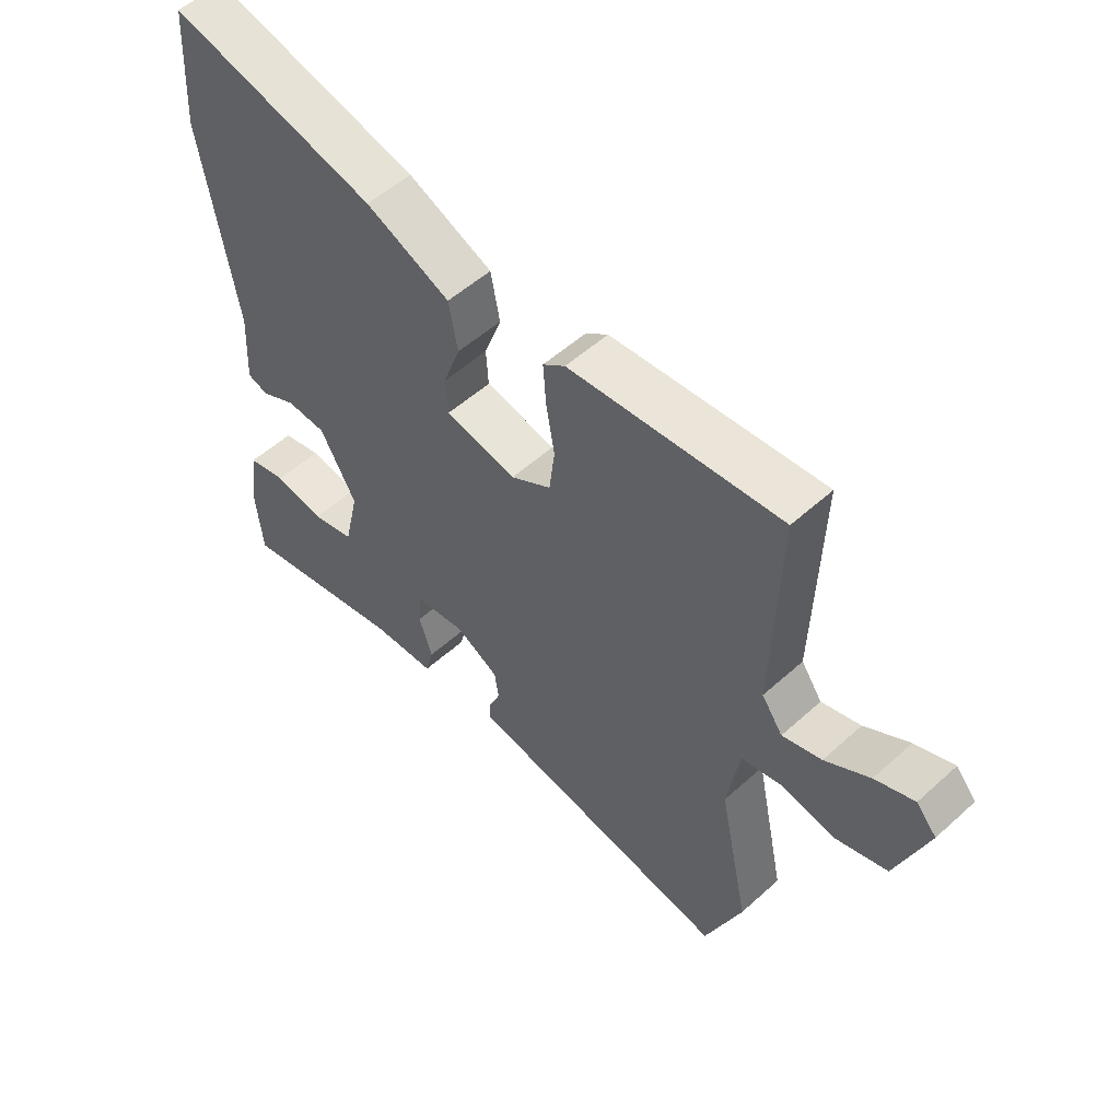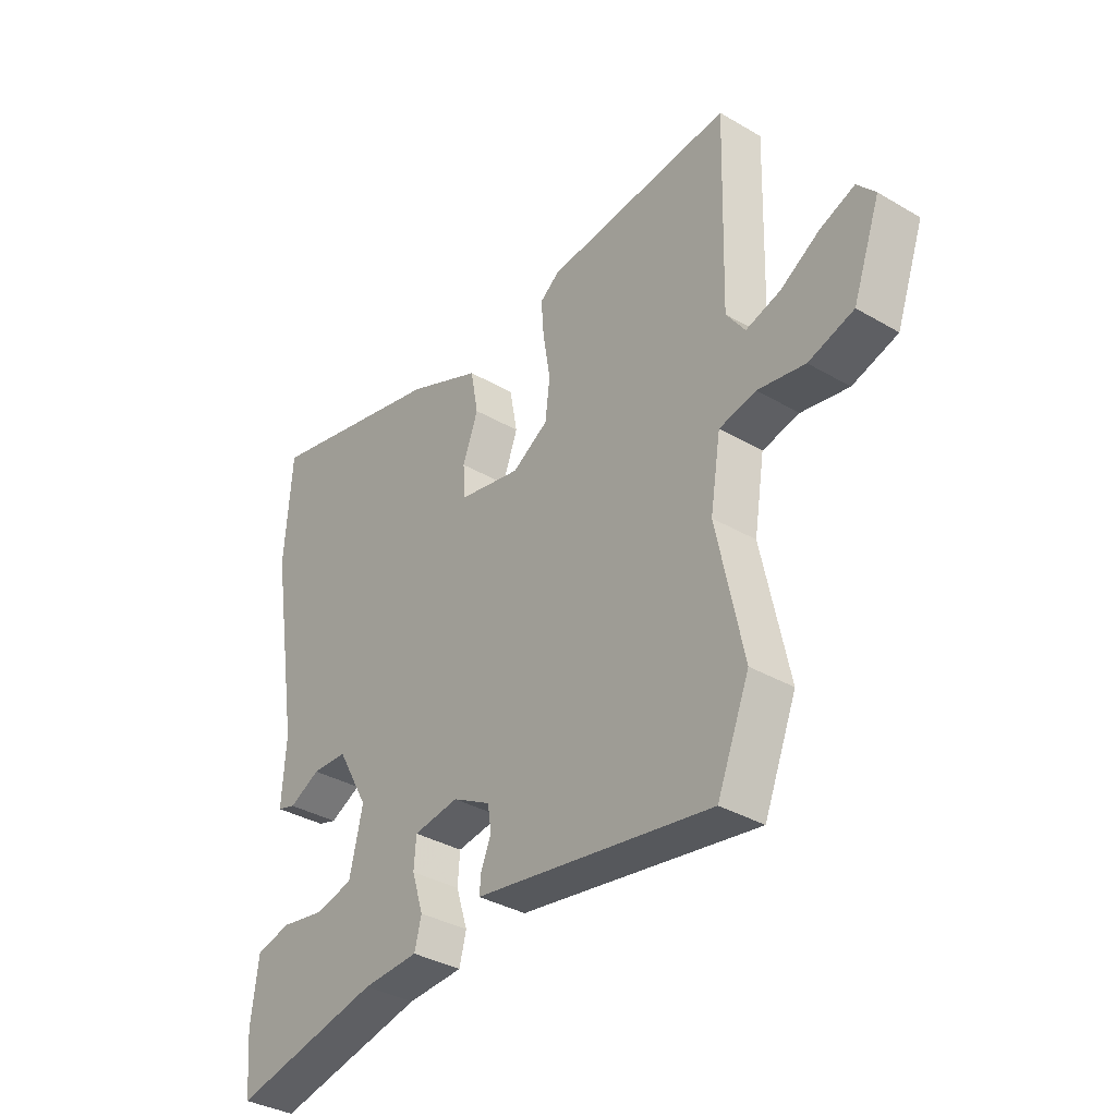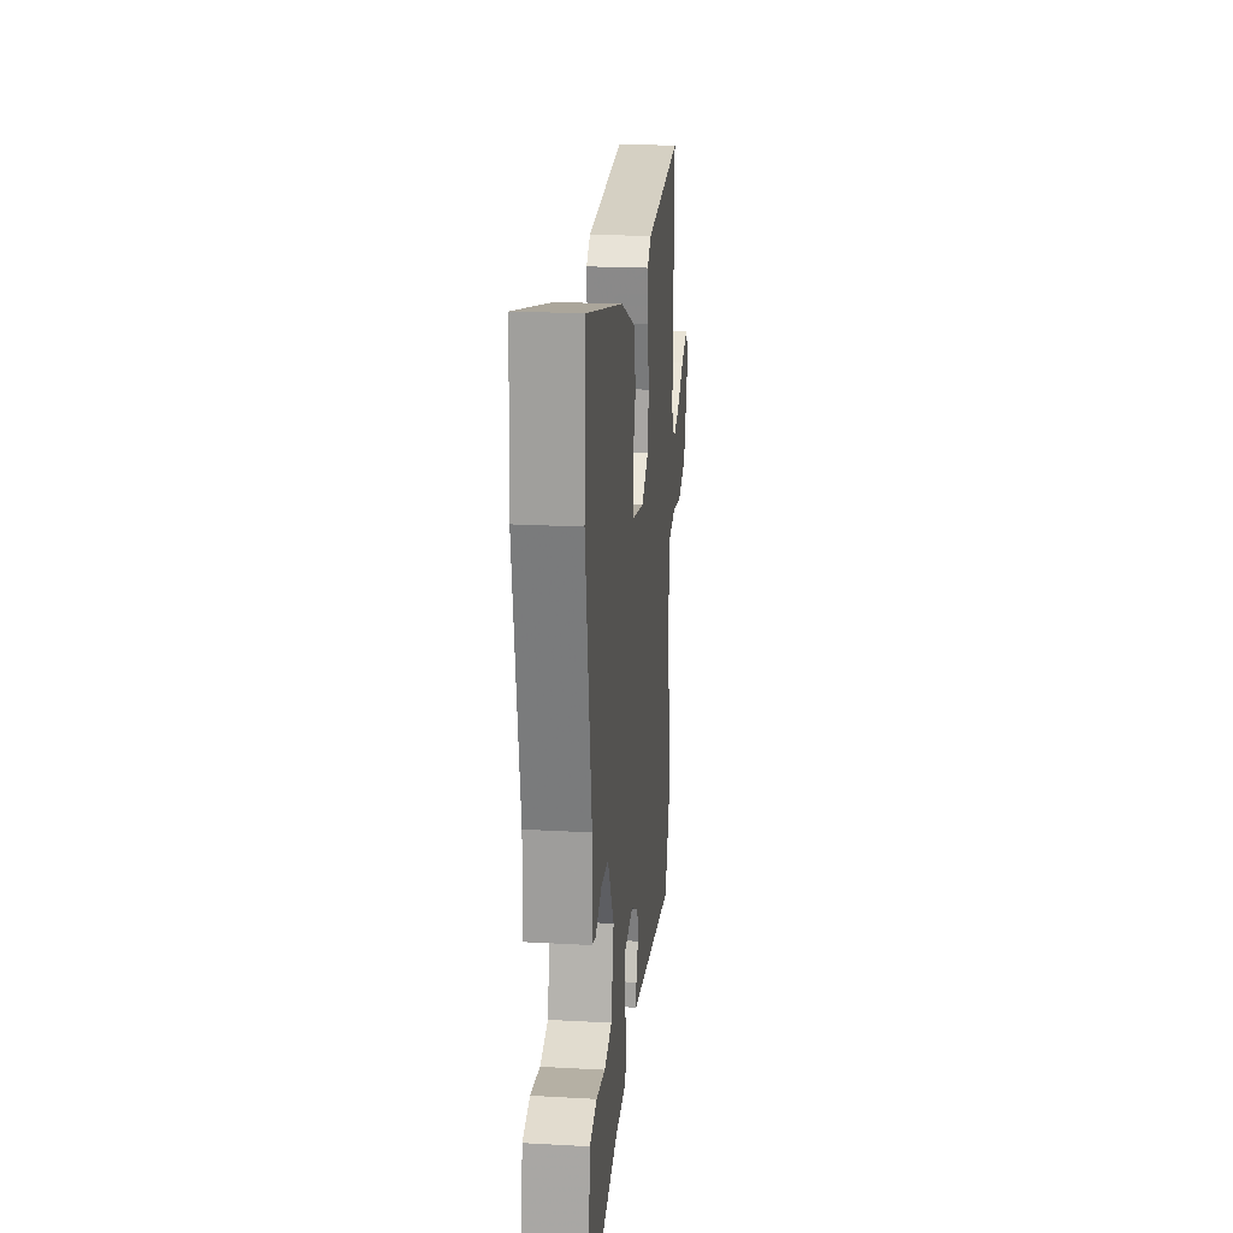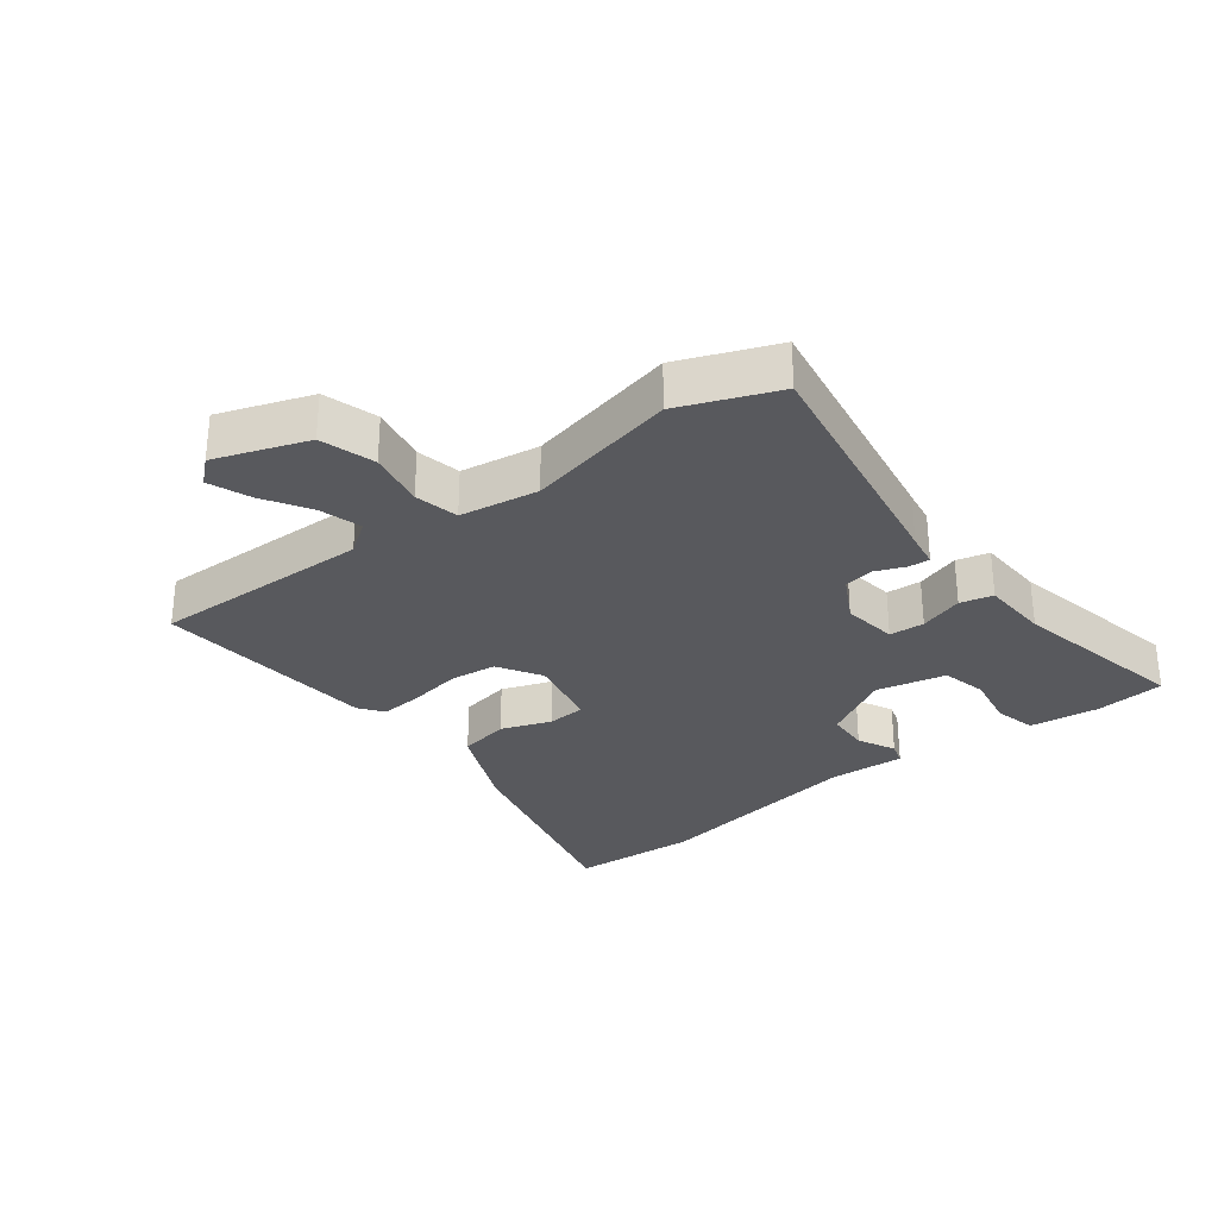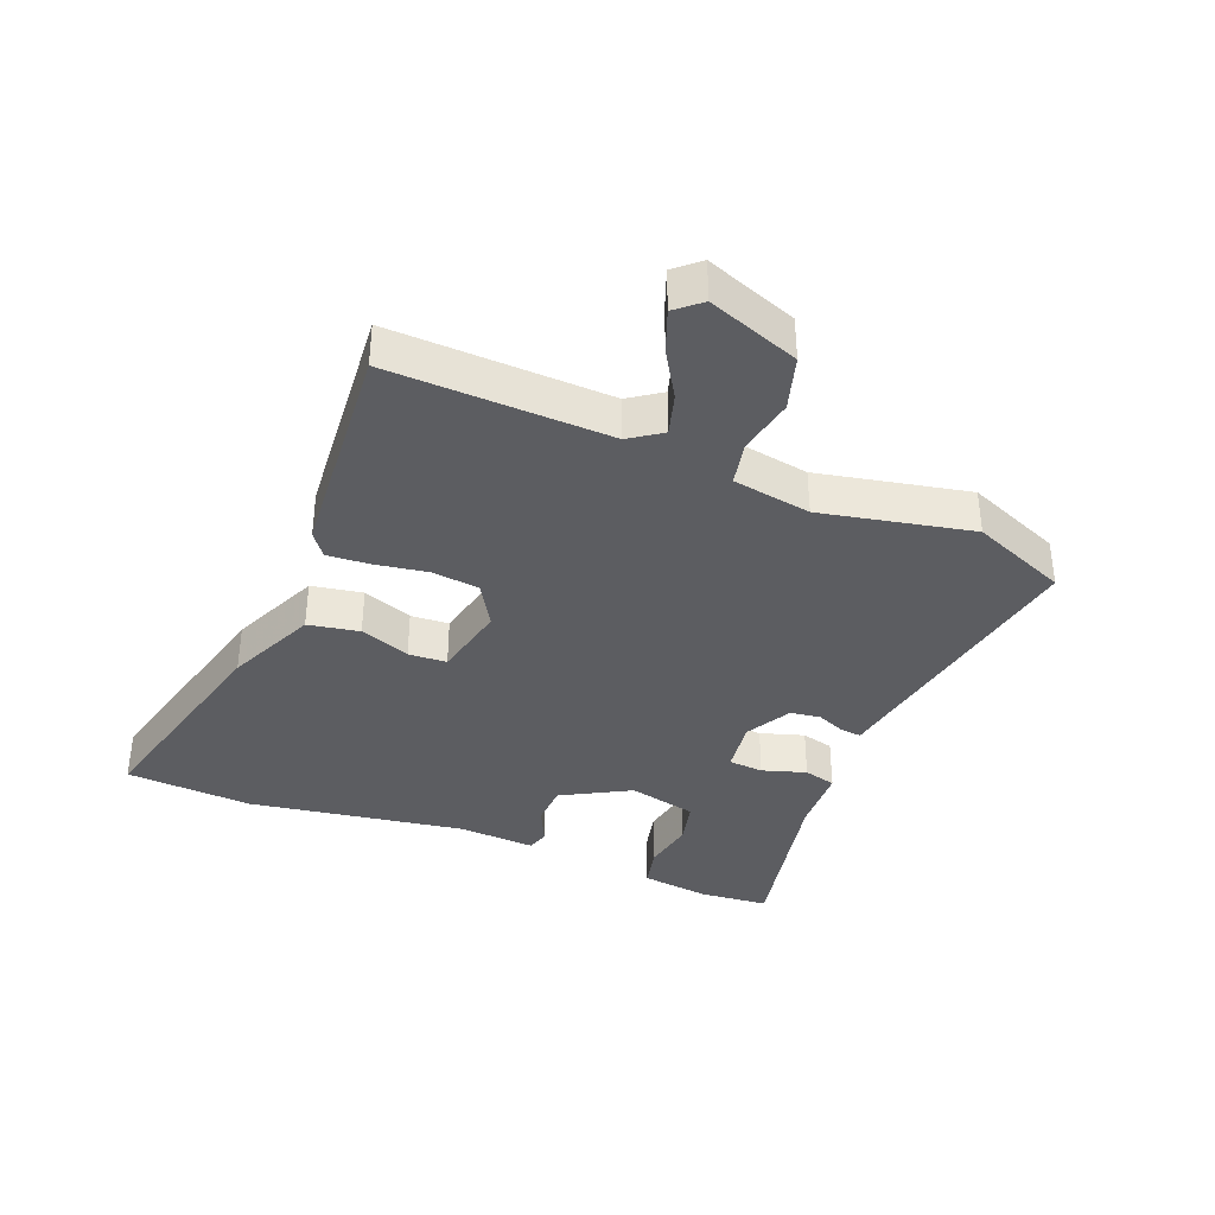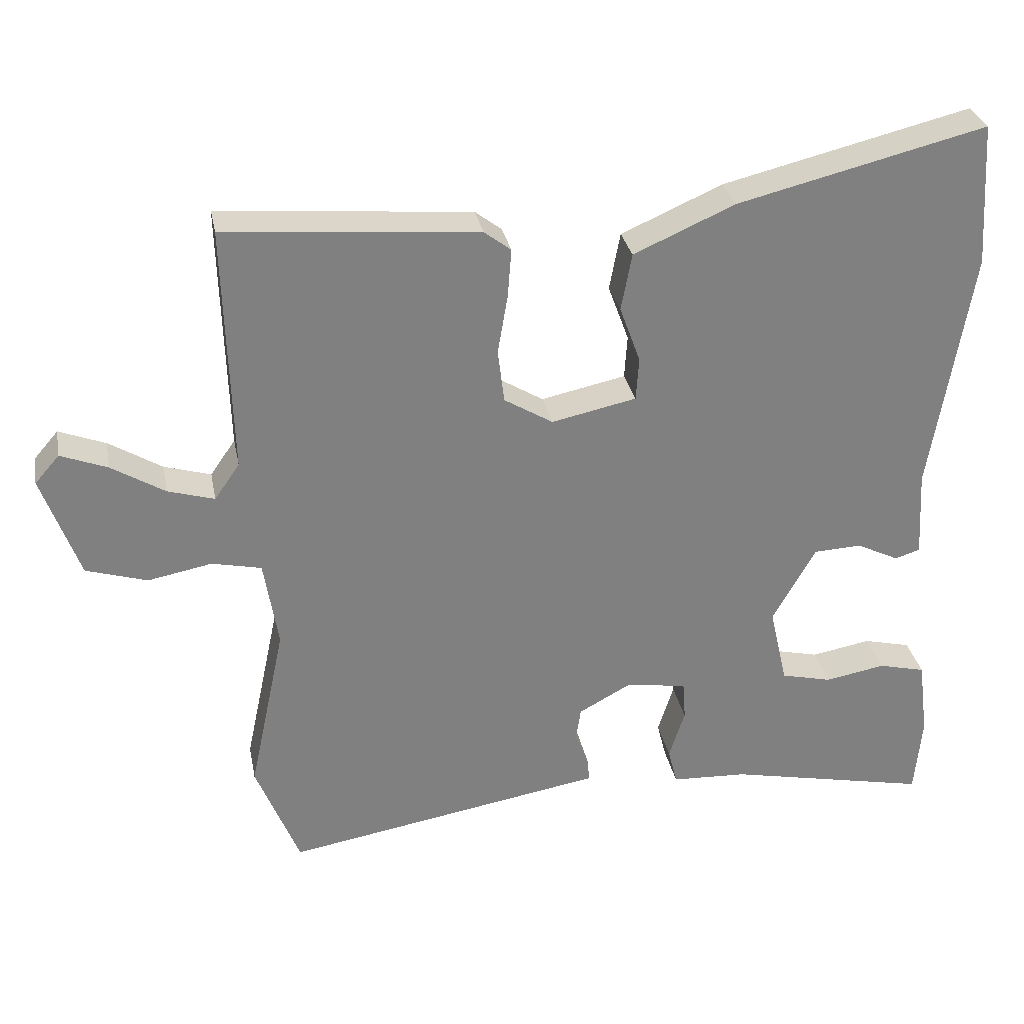
<metadata>
{"format":"obj","ext":"obj","renderer":"f3d","projection":"perspective","resolution":1024,"background":"white","views":[{"elev":53.5,"azim":46.1,"up":"+Z"},{"elev":-35.7,"azim":52.4,"up":"+Z"},{"elev":21.6,"azim":-84.4,"up":"+Z"},{"elev":-30.0,"azim":127.7,"up":"+Y"},{"elev":-36.8,"azim":67.8,"up":"+Y"},{"elev":30.3,"azim":169.1,"up":"+Z"}]}
</metadata>
<code>
v 0.546 0.07 0.48
v 0.536 0.07 0.135
v 0.571 0.07 0.085
v 0.636 0.07 0.104
v 0.71 0.07 0.149
v 0.775 0.07 0.174
v 0.809 0.07 0.135
v 0.757 0.07 -0.009
v 0.672 0.07 -0.035
v 0.583 0.07 -0.018
v 0.514 0.07 -0.033
v 0.494 0.07 -0.156
v 0.544 0.07 -0.392
v 0.483 0.07 -0.543
v 0.09 0.07 -0.476
v 0.036 0.07 -0.467
v 0.039 0.07 -0.434
v 0.058 0.07 -0.388
v 0.051 0.07 -0.341
v -0.021 0.07 -0.302
v -0.107 0.07 -0.314
v -0.111 0.07 -0.369
v -0.089 0.07 -0.438
v -0.102 0.07 -0.489
v -0.208 0.07 -0.494
v -0.49 0.07 -0.553
v -0.5 0.07 -0.443
v -0.486 0.07 -0.334
v -0.42 0.07 -0.318
v -0.336 0.07 -0.333
v -0.265 0.07 -0.316
v -0.24 0.07 -0.207
v -0.3 0.07 -0.1
v -0.367 0.07 -0.097
v -0.426 0.07 -0.126
v -0.461 0.07 -0.115
v -0.454 0.07 0.007
v -0.51 0.07 0.348
v -0.497 0.07 0.548
v -0.15 0.07 0.463
v -0.009 0.07 0.401
v 0.006 0.07 0.321
v -0.023 0.07 0.242
v -0.019 0.07 0.182
v 0.099 0.07 0.157
v 0.167 0.07 0.198
v 0.176 0.07 0.272
v 0.162 0.07 0.355
v 0.157 0.07 0.422
v 0.194 0.07 0.45
v 0.546 0 0.48
v 0.536 0 0.135
v 0.571 0 0.085
v 0.636 0 0.104
v 0.71 0 0.149
v 0.775 0 0.174
v 0.809 0 0.135
v 0.757 0 -0.009
v 0.672 0 -0.035
v 0.583 0 -0.018
v 0.514 0 -0.033
v 0.494 0 -0.156
v 0.544 0 -0.392
v 0.483 0 -0.543
v 0.09 0 -0.476
v 0.036 0 -0.467
v 0.039 0 -0.434
v 0.058 0 -0.388
v 0.051 0 -0.341
v -0.021 0 -0.302
v -0.107 0 -0.314
v -0.111 0 -0.369
v -0.089 0 -0.438
v -0.102 0 -0.489
v -0.208 0 -0.494
v -0.49 0 -0.553
v -0.5 0 -0.443
v -0.486 0 -0.334
v -0.42 0 -0.318
v -0.336 0 -0.333
v -0.265 0 -0.316
v -0.24 0 -0.207
v -0.3 0 -0.1
v -0.367 0 -0.097
v -0.426 0 -0.126
v -0.461 0 -0.115
v -0.454 0 0.007
v -0.51 0 0.348
v -0.497 0 0.548
v -0.15 0 0.463
v -0.009 0 0.401
v 0.006 0 0.321
v -0.023 0 0.242
v -0.019 0 0.182
v 0.099 0 0.157
v 0.167 0 0.198
v 0.176 0 0.272
v 0.162 0 0.355
v 0.157 0 0.422
v 0.194 0 0.45
f 47 48 49 50
f 47 50 1 2
f 46 47 2 3
f 45 46 3
f 40 41 42 43
f 40 43 44
f 37 38 39 40
f 37 40 44
f 34 35 36 37
f 33 34 37 44
f 32 33 44 45
f 27 28 29 30
f 25 26 27 30
f 25 30 31
f 22 23 24 25
f 21 22 25 31
f 20 21 31 32
f 15 16 17 18
f 15 18 19
f 12 13 14 15
f 11 12 15 19
f 7 8 9 10
f 7 10 11
f 4 5 6 7
f 3 4 7 11
f 20 32 45 3
f 3 11 19 20
f 100 99 98 97
f 52 51 100 97
f 53 52 97 96
f 53 96 95
f 93 92 91 90
f 94 93 90
f 90 89 88 87
f 94 90 87
f 87 86 85 84
f 94 87 84 83
f 95 94 83 82
f 80 79 78 77
f 80 77 76 75
f 81 80 75
f 75 74 73 72
f 81 75 72 71
f 82 81 71 70
f 68 67 66 65
f 69 68 65
f 65 64 63 62
f 69 65 62 61
f 60 59 58 57
f 61 60 57
f 57 56 55 54
f 61 57 54 53
f 53 95 82 70
f 70 69 61 53
f 1 51 52 2
f 2 52 53 3
f 3 53 54 4
f 4 54 55 5
f 5 55 56 6
f 6 56 57 7
f 7 57 58 8
f 8 58 59 9
f 9 59 60 10
f 10 60 61 11
f 11 61 62 12
f 12 62 63 13
f 13 63 64 14
f 14 64 65 15
f 15 65 66 16
f 16 66 67 17
f 17 67 68 18
f 18 68 69 19
f 19 69 70 20
f 20 70 71 21
f 21 71 72 22
f 22 72 73 23
f 23 73 74 24
f 24 74 75 25
f 25 75 76 26
f 26 76 77 27
f 27 77 78 28
f 28 78 79 29
f 29 79 80 30
f 30 80 81 31
f 31 81 82 32
f 32 82 83 33
f 33 83 84 34
f 34 84 85 35
f 35 85 86 36
f 36 86 87 37
f 37 87 88 38
f 38 88 89 39
f 39 89 90 40
f 40 90 91 41
f 41 91 92 42
f 42 92 93 43
f 43 93 94 44
f 44 94 95 45
f 45 95 96 46
f 46 96 97 47
f 47 97 98 48
f 48 98 99 49
f 49 99 100 50
f 50 100 51 1

</code>
